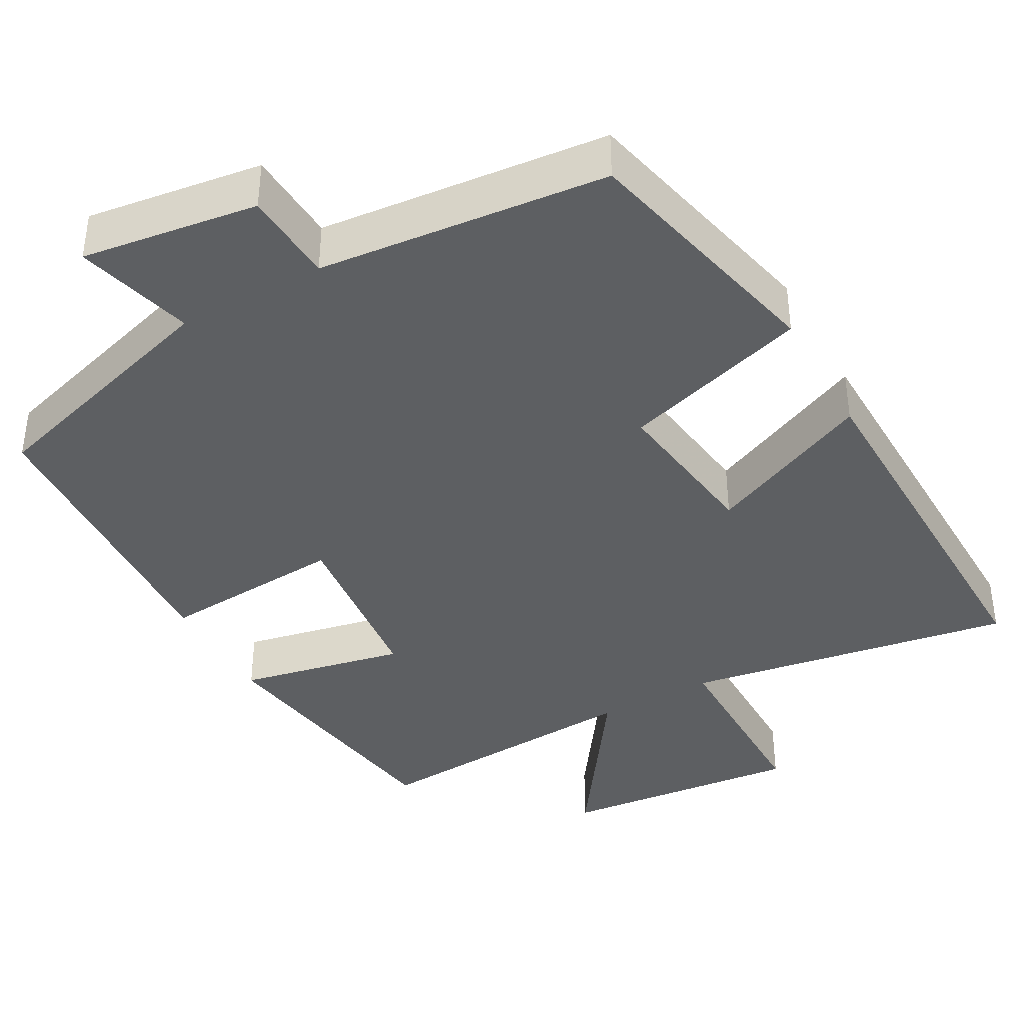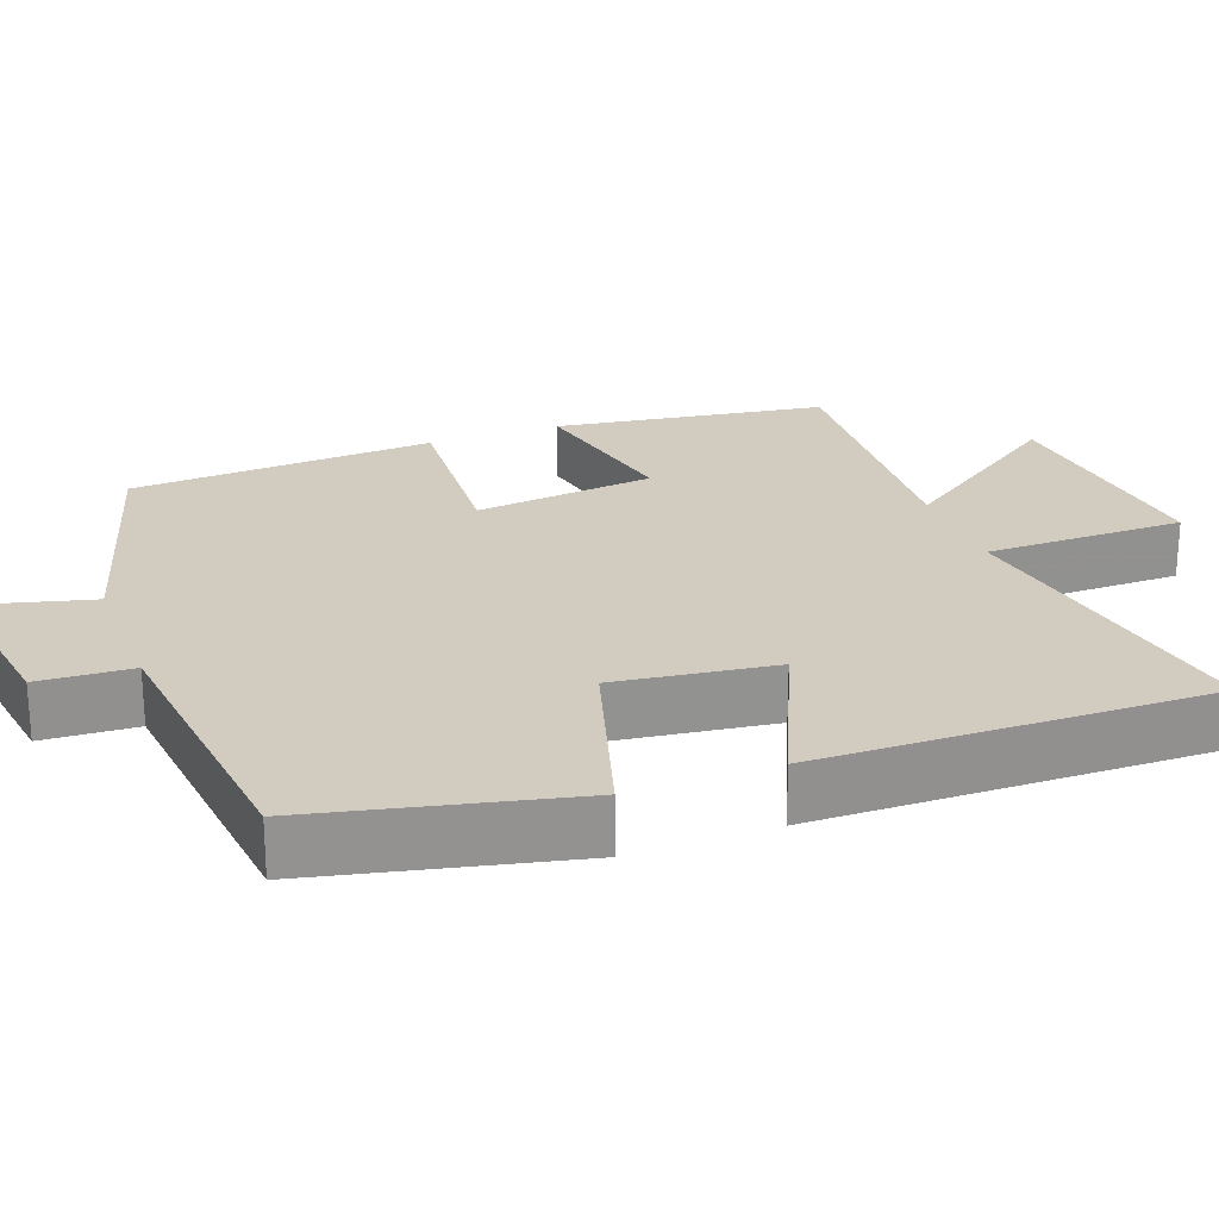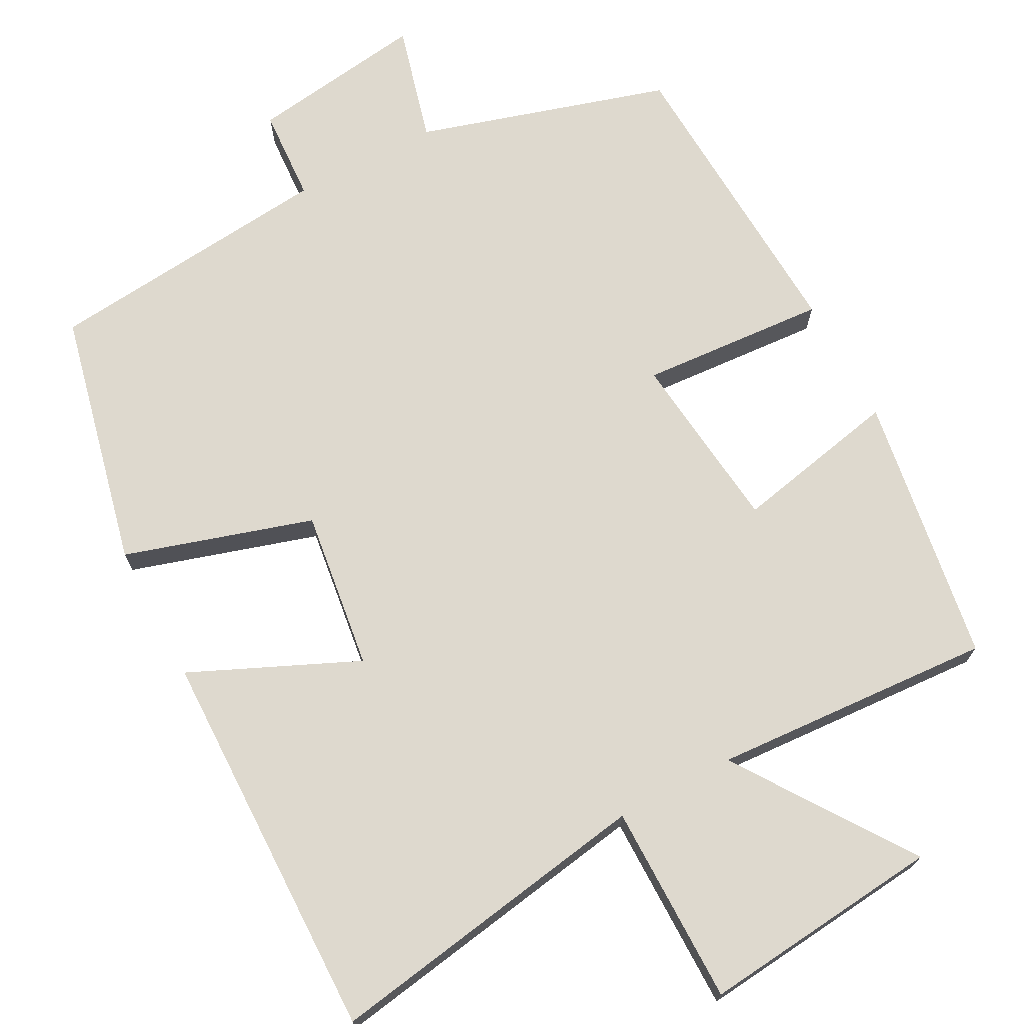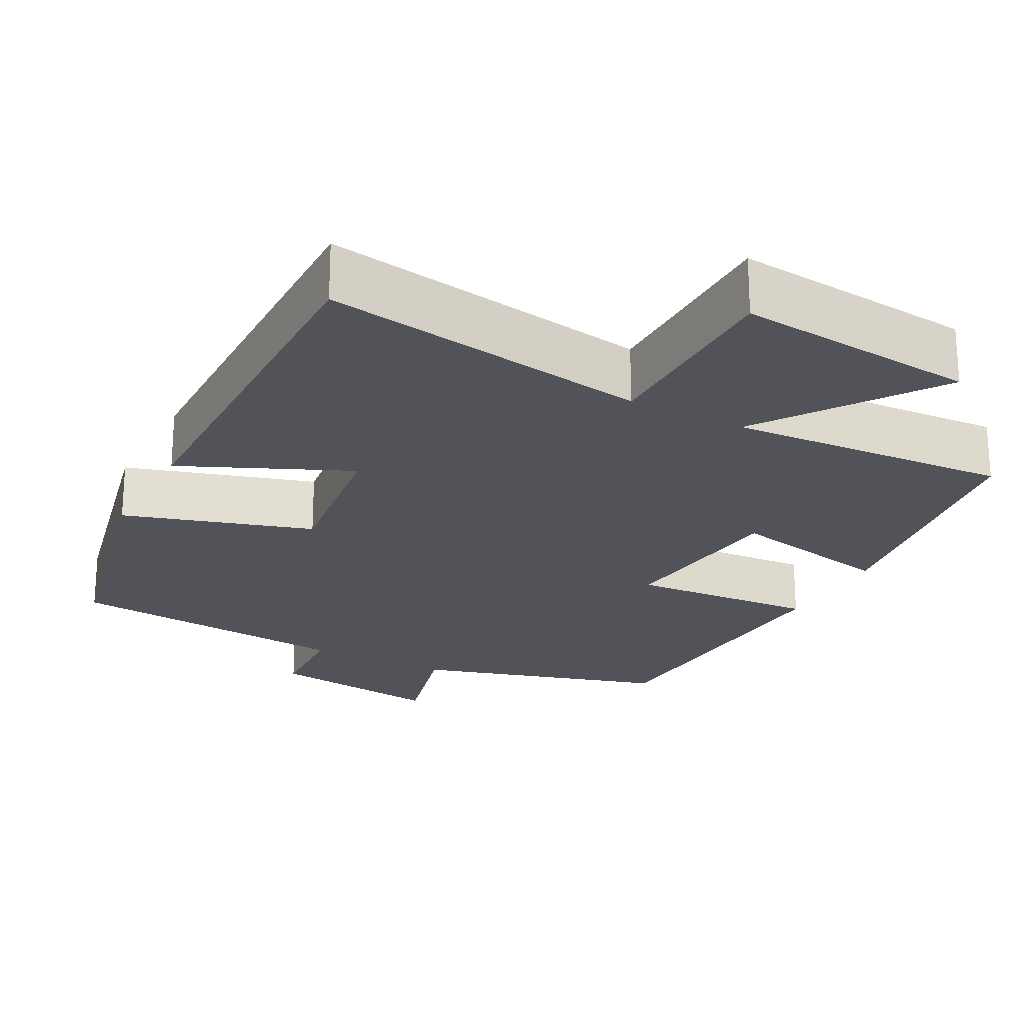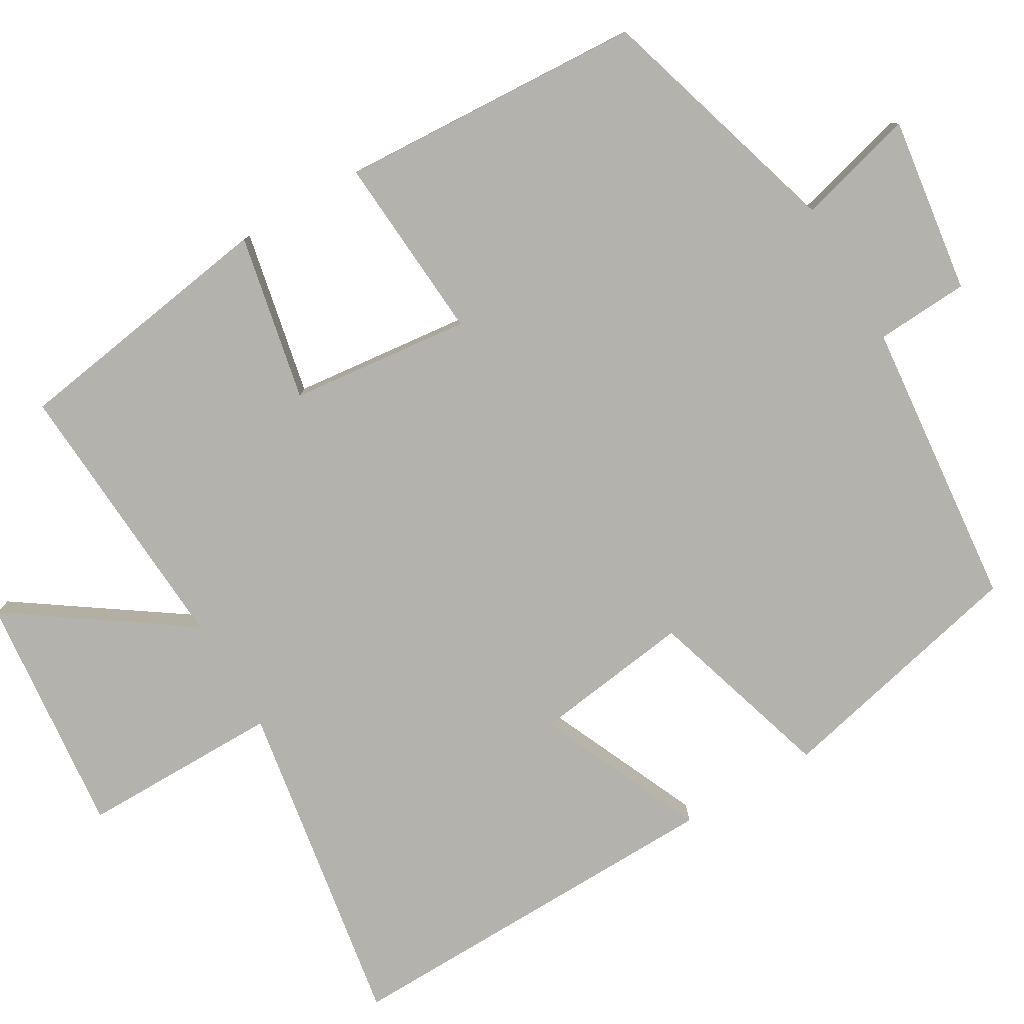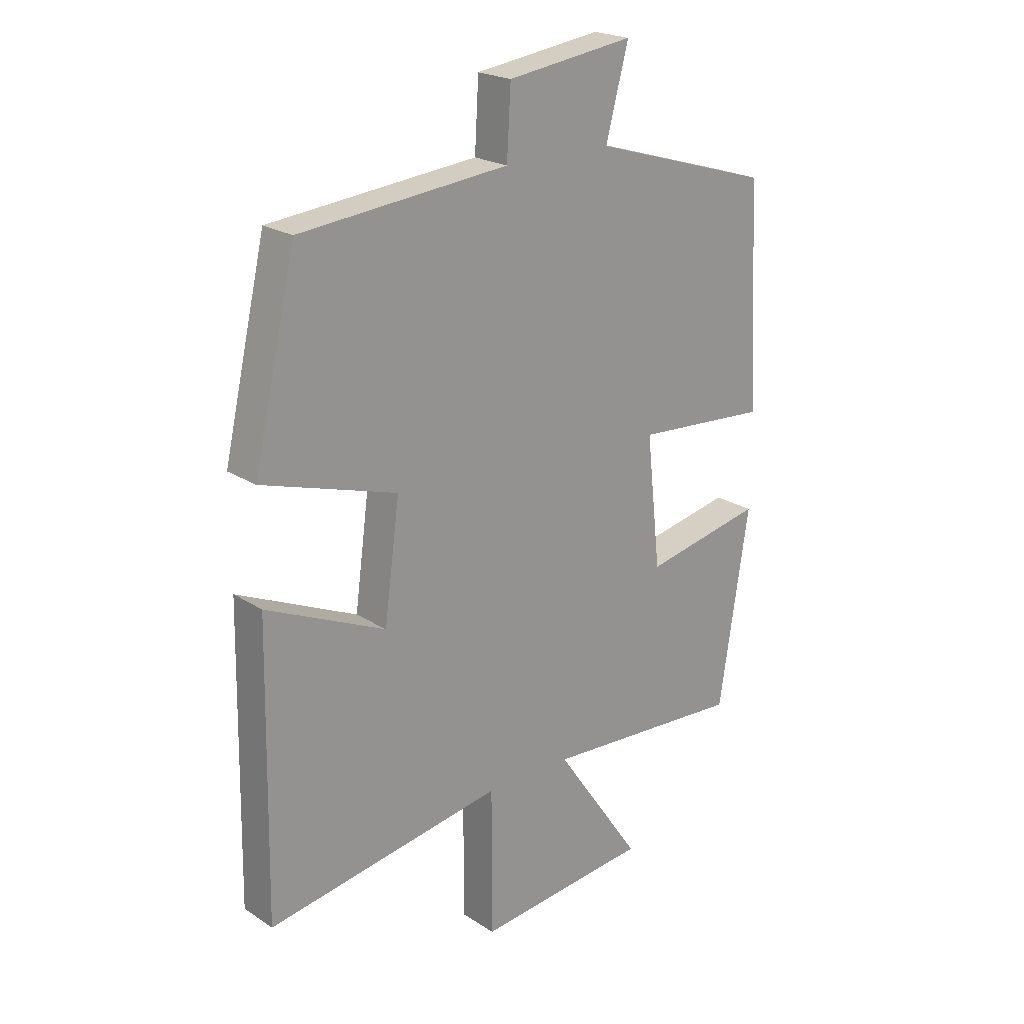
<metadata>
{"format":"obj","ext":"obj","renderer":"f3d","projection":"perspective","resolution":1024,"background":"white","views":[{"elev":-39.5,"azim":29.0,"up":"+Y"},{"elev":23.9,"azim":69.3,"up":"+Y"},{"elev":71.6,"azim":152.0,"up":"+Y"},{"elev":-22.7,"azim":152.0,"up":"+Y"},{"elev":-79.5,"azim":-59.6,"up":"+Y"},{"elev":21.8,"azim":138.5,"up":"+Z"}]}
</metadata>
<code>
v 0.423 0.07 0.463
v 0.5 0.07 0.128
v 0.255 0.07 0.053
v 0.283 0.07 -0.155
v 0.5 0.07 -0.058
v 0.509 0.07 -0.571
v 0.079 0.07 -0.5
v 0.079 0.07 -0.761
v -0.237 0.07 -0.729
v -0.079 0.07 -0.5
v -0.446 0.07 -0.523
v -0.5 0.07 -0.171
v -0.283 0.07 -0.216
v -0.257 0.07 0.02
v -0.5 0.07 0.003
v -0.478 0.07 0.402
v -0.151 0.07 0.5
v -0.192 0.07 0.654
v 0.038 0.07 0.622
v 0.045 0.07 0.5
v 0.423 0 0.463
v 0.5 0 0.128
v 0.255 0 0.053
v 0.283 0 -0.155
v 0.5 0 -0.058
v 0.509 0 -0.571
v 0.079 0 -0.5
v 0.079 0 -0.761
v -0.237 0 -0.729
v -0.079 0 -0.5
v -0.446 0 -0.523
v -0.5 0 -0.171
v -0.283 0 -0.216
v -0.257 0 0.02
v -0.5 0 0.003
v -0.478 0 0.402
v -0.151 0 0.5
v -0.192 0 0.654
v 0.038 0 0.622
v 0.045 0 0.5
f 17 18 19 20
f 14 15 16 17
f 13 14 17 20
f 10 11 12 13
f 10 13 20 1
f 7 8 9 10
f 4 5 6 7
f 3 4 7 10
f 1 2 3
f 1 3 10
f 40 39 38 37
f 37 36 35 34
f 40 37 34 33
f 33 32 31 30
f 21 40 33 30
f 30 29 28 27
f 27 26 25 24
f 30 27 24 23
f 23 22 21
f 30 23 21
f 1 21 22 2
f 2 22 23 3
f 3 23 24 4
f 4 24 25 5
f 5 25 26 6
f 6 26 27 7
f 7 27 28 8
f 8 28 29 9
f 9 29 30 10
f 10 30 31 11
f 11 31 32 12
f 12 32 33 13
f 13 33 34 14
f 14 34 35 15
f 15 35 36 16
f 16 36 37 17
f 17 37 38 18
f 18 38 39 19
f 19 39 40 20
f 20 40 21 1

</code>
